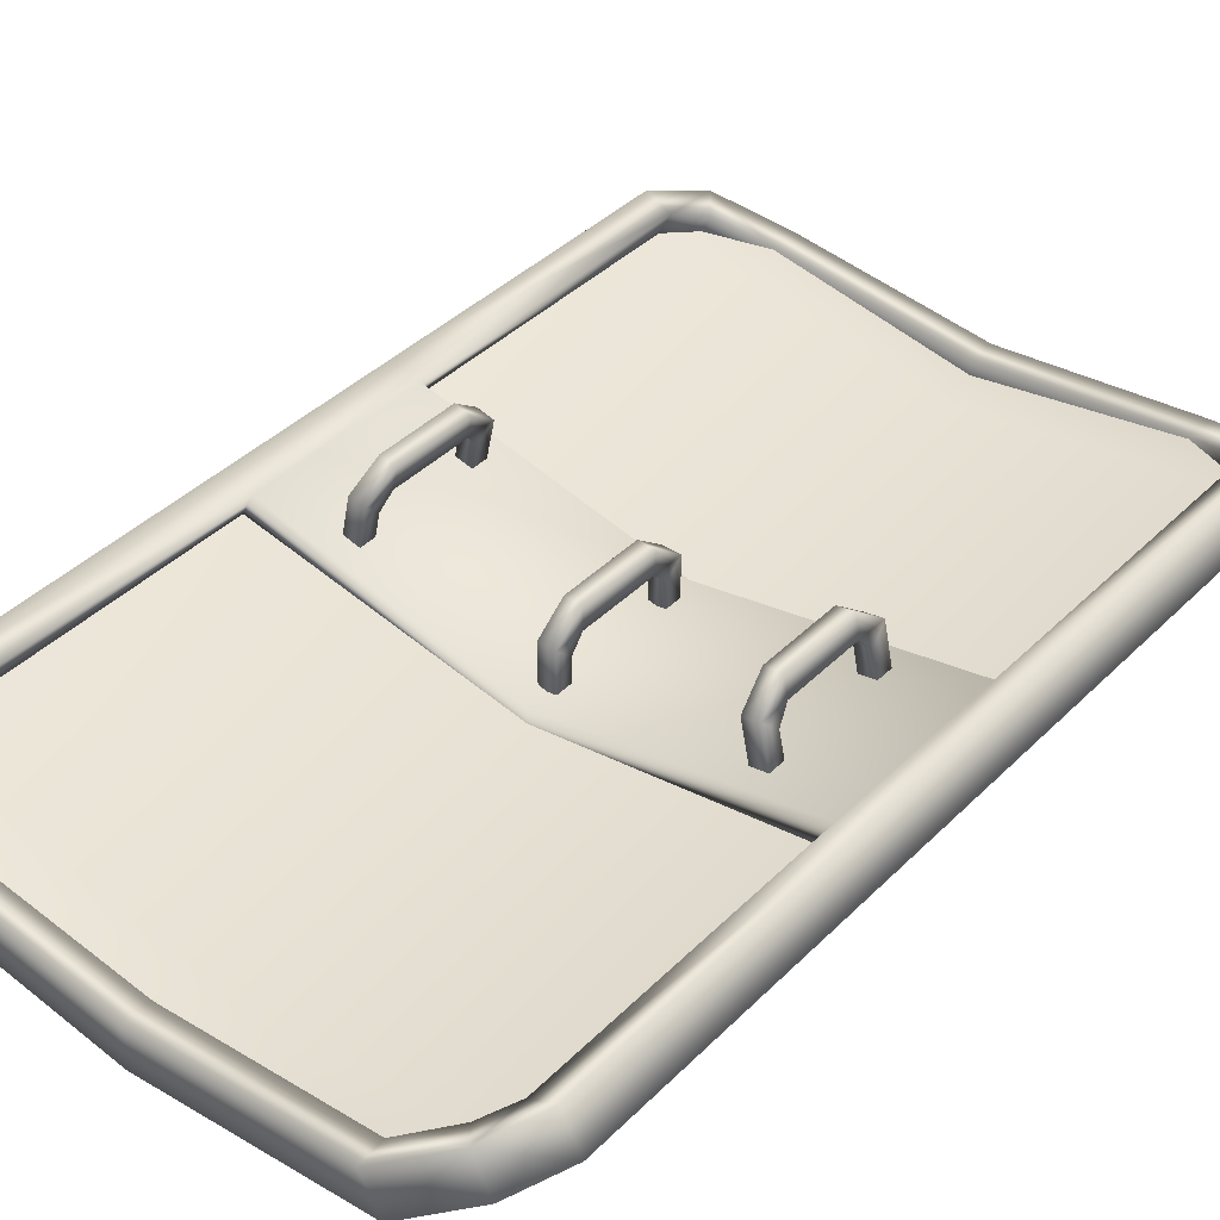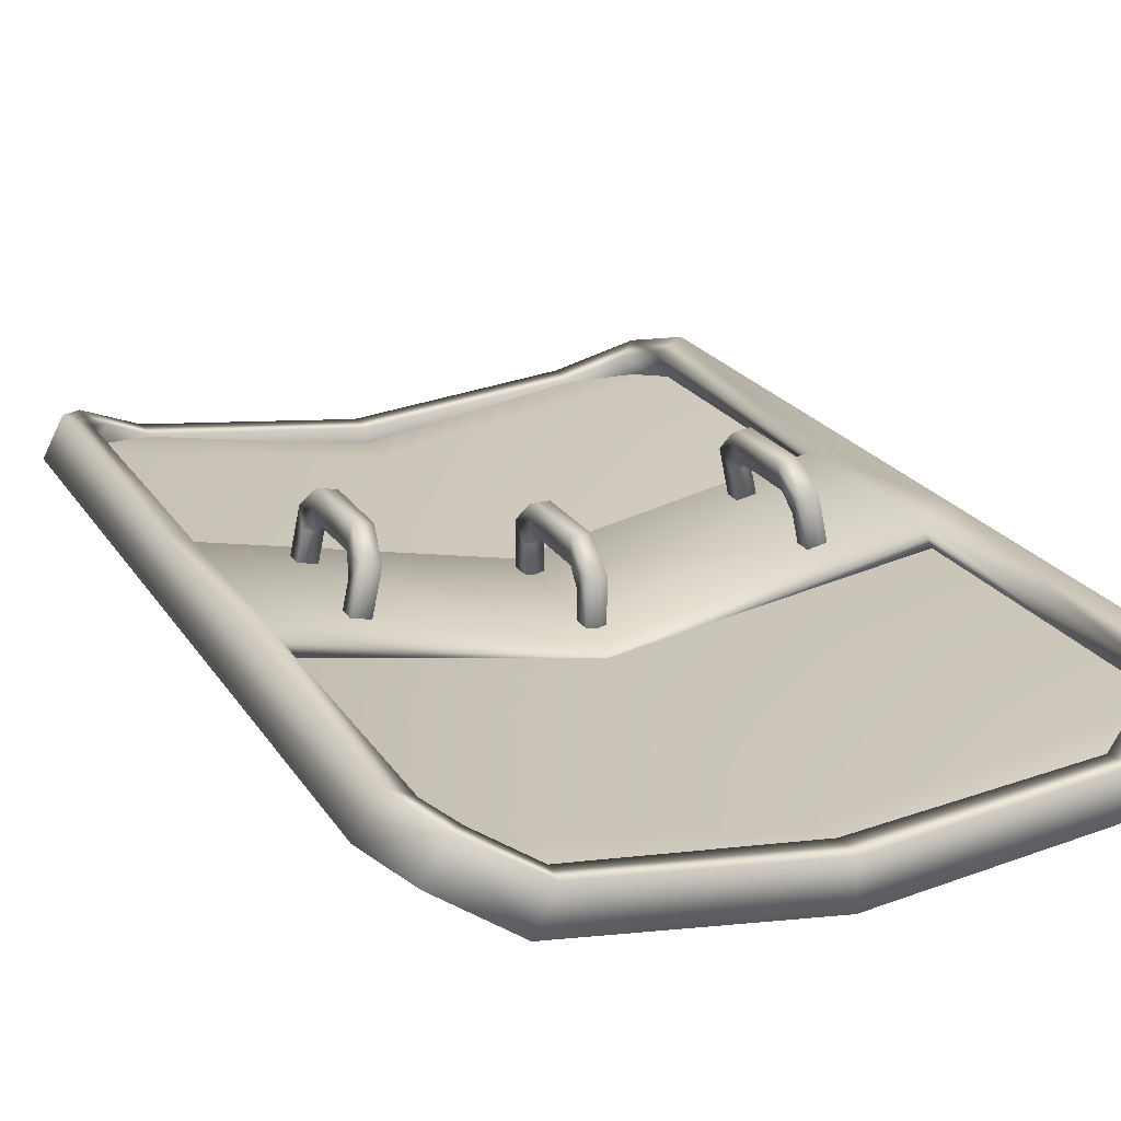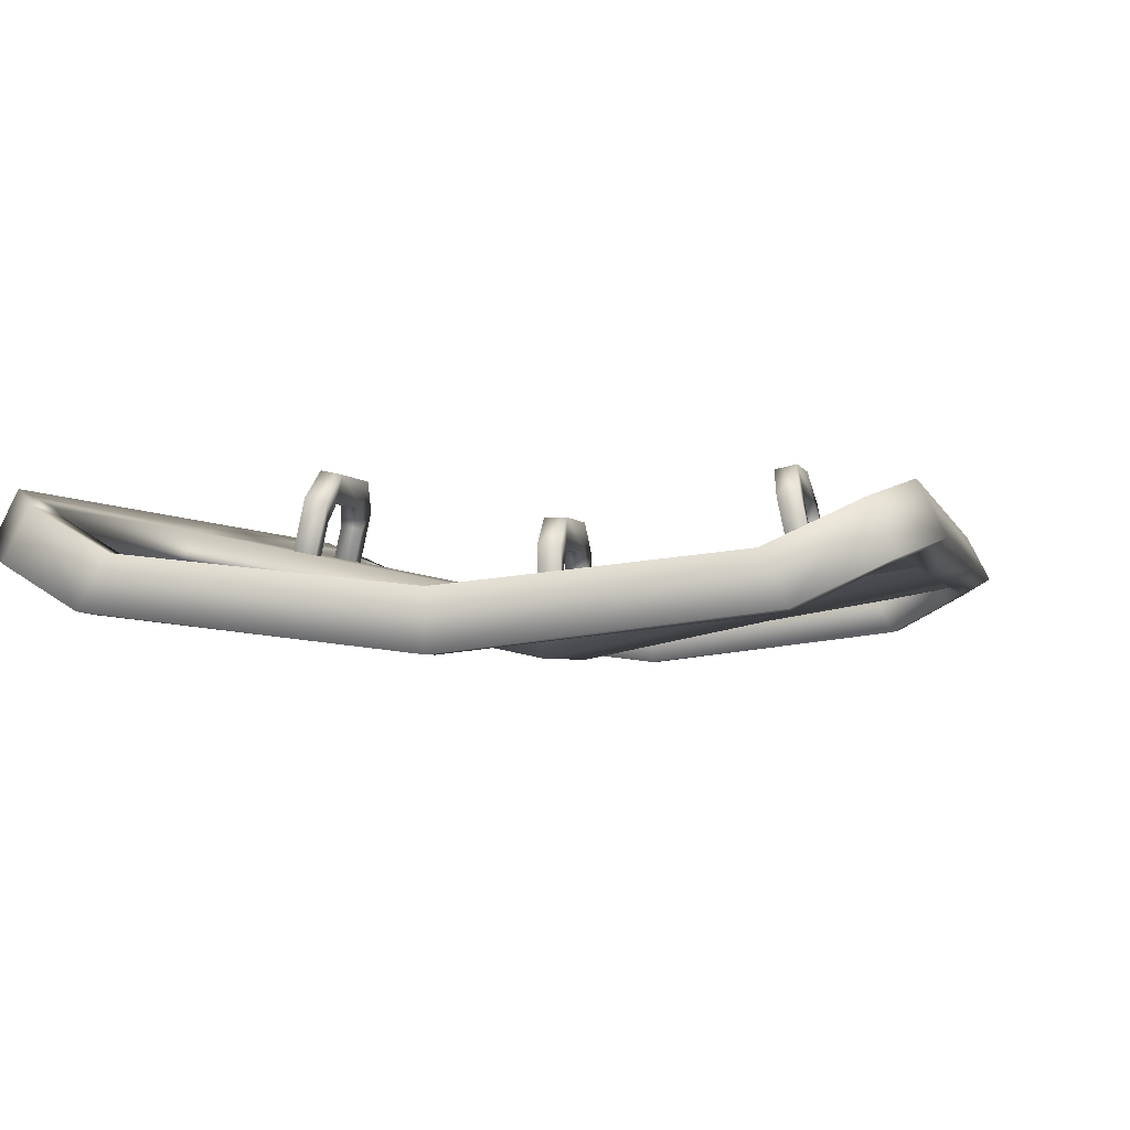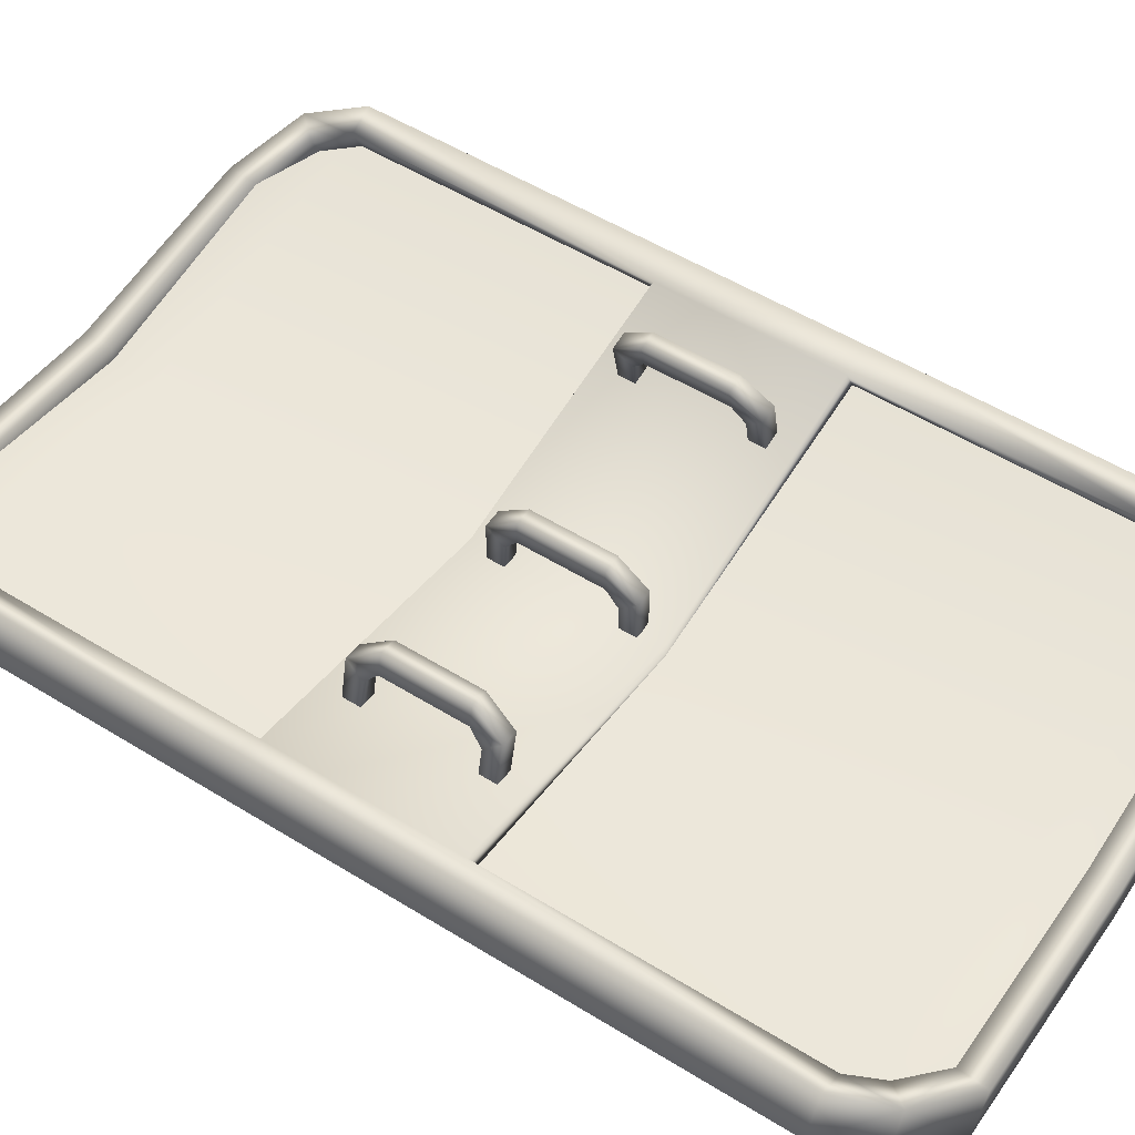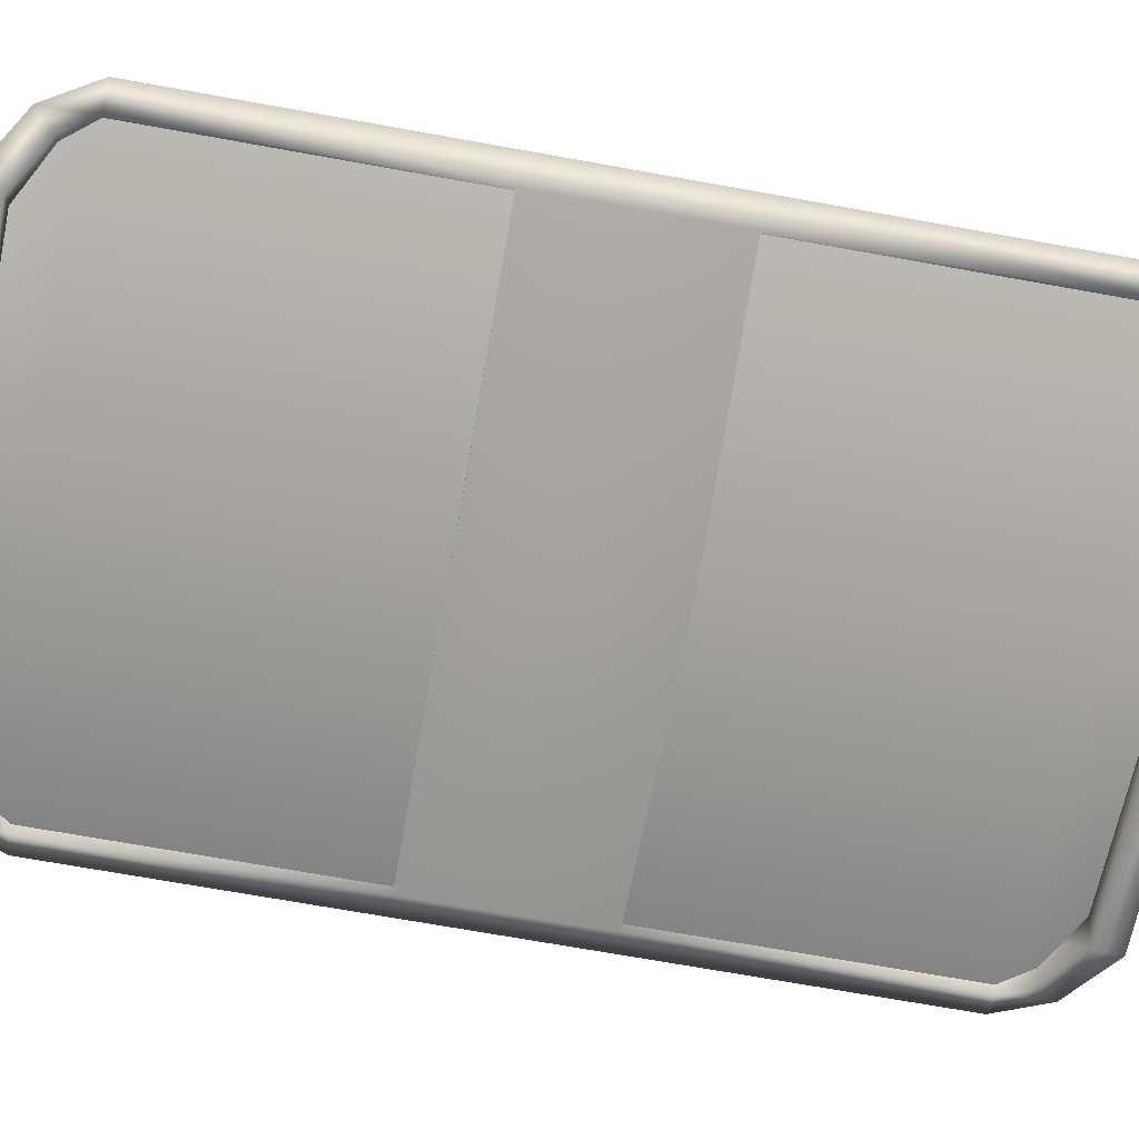
<metadata>
{"format":"obj","ext":"obj","renderer":"f3d","projection":"perspective","resolution":1024,"background":"white","views":[{"elev":40.5,"azim":40.0,"up":"+Z"},{"elev":21.2,"azim":-23.3,"up":"+Z"},{"elev":-2.2,"azim":-169.8,"up":"+Z"},{"elev":53.5,"azim":-56.6,"up":"+Z"},{"elev":-72.2,"azim":79.9,"up":"+Z"}]}
</metadata>
<code>
g Window1
v 133.6 7.65 -470
v 134.4 7.65 -470.1
v 133.6 6.767 -470
v 133.6 7.65 -470
v 133.8 7.786 -470
v 134.4 6.767 -470.1
v 133.6 6.767 -470
v 134.4 6.767 -470.1
v 135.2 6.767 -470
v 135.2 6.767 -470
v 135.2 7.65 -470
v 135 7.786 -470
v 135.2 7.65 -470
v 134.4 7.786 -470.1
v 135 7.786 -470
v 133.8 7.786 -470
v 134.4 7.786 -470.1
v 135.2 6.292 -470
v 134.4 5.408 -470.1
v 134.4 6.292 -470.1
v 135.2 6.292 -470
v 134.4 6.292 -470.1
v 133.6 6.292 -470
v 133.6 6.292 -470
v 133.6 5.408 -470
v 133.8 5.272 -470
v 133.6 5.408 -470
v 135.2 5.408 -470
v 135.2 5.408 -470
v 135 5.272 -470
v 134.4 5.272 -470.1
v 135 5.272 -470
v 133.8 5.272 -470
v 134.4 5.272 -470.1
v 133.6 6.767 -470
v 134.4 6.767 -470.1
v 133.6 7.65 -470
v 133.6 6.767 -470
v 133.8 7.786 -470
v 133.8 7.786 -470
v 134.4 7.65 -470.1
v 134.4 7.786 -470.1
v 135 7.786 -470
v 135.2 7.65 -470
v 135 7.786 -470
v 135.2 6.767 -470
v 135.2 7.65 -470
v 134.4 5.408 -470.1
v 135.2 6.292 -470
v 134.4 6.292 -470.1
v 135.2 5.408 -470
v 135.2 6.292 -470
v 135 5.272 -470
v 135 5.272 -470
v 134.4 5.272 -470.1
v 133.8 5.272 -470
v 133.6 5.408 -470
v 133.8 5.272 -470
v 133.6 6.292 -470
v 133.6 5.408 -470
f 1 2 3
f 1 3 4
f 4 5 1
f 2 1 5
f 2 6 3
f 3 6 7
f 8 7 6
f 6 9 8
f 6 10 9
f 2 10 6
f 11 9 10
f 2 11 10
f 2 12 11
f 11 12 13
f 12 2 14
f 5 14 2
f 14 15 12
f 16 14 5
f 15 14 17
f 14 16 17
f 18 19 20
f 18 20 21
f 22 21 20
f 20 23 22
f 20 24 23
f 25 23 24
f 20 25 24
f 25 20 19
f 25 26 27
f 19 26 25
f 19 18 28
f 28 18 29
f 29 30 28
f 30 19 28
f 19 30 31
f 26 19 31
f 32 31 30
f 31 33 26
f 31 32 34
f 33 31 34
f 35 36 37
f 35 37 38
f 39 37 40
f 41 40 37
f 36 41 37
f 40 41 42
f 41 43 42
f 36 44 41
f 43 41 44
f 44 45 43
f 36 46 44
f 46 47 44
f 48 49 50
f 49 51 52
f 49 48 51
f 53 51 54
f 48 54 51
f 54 48 55
f 56 55 48
f 48 50 57
f 48 57 56
f 57 58 56
f 57 50 59
f 59 60 57
g Handle1
v 133.9 6.421 -469.8
v 133.9 6.642 -469.8
v 133.9 6.421 -469.8
v 133.9 6.341 -469.8
v 133.9 6.341 -469.8
v 133.9 6.642 -469.8
v 133.9 6.722 -469.8
v 133.9 6.421 -469.8
v 133.9 6.387 -469.9
v 133.9 6.341 -470
v 133.9 6.387 -470
v 133.9 6.642 -469.8
v 133.9 6.722 -469.8
v 133.9 6.676 -469.9
v 133.9 6.722 -470
v 133.9 6.676 -470
v 134.9 6.421 -469.8
v 134.9 6.642 -469.8
v 134.9 6.421 -469.8
v 134.9 6.642 -469.8
v 134.9 6.722 -469.8
v 134.9 6.341 -469.8
v 134.9 6.722 -469.8
v 134.9 6.341 -469.8
v 134.9 6.642 -469.8
v 134.9 6.421 -469.8
v 134.9 6.676 -469.9
v 134.9 6.722 -470
v 134.9 6.676 -470
v 134.9 6.387 -469.9
v 134.9 6.341 -470
v 134.9 6.387 -470
v 133.5 7.615 -470
v 133.6 6.781 -470
v 133.5 6.781 -470
v 133.5 6.281 -470
v 133.6 6.281 -470
v 133.6 5.448 -470
v 133.5 5.448 -470
v 133.6 5.311 -470
v 133.7 5.448 -469.9
v 133.7 6.281 -469.9
v 134.4 6.281 -470.2
v 133.7 5.367 -469.9
v 134.4 6.281 -470.1
v 135.1 6.281 -469.9
v 135.2 6.281 -470
v 135.2 5.448 -470
v 135.1 5.448 -469.9
v 135.1 5.367 -469.9
v 133.7 5.367 -470
v 133.8 5.29 -470
v 133.8 5.29 -470.1
v 133.8 5.212 -470.1
v 135.1 5.367 -470
v 135 5.29 -470
v 135.2 5.311 -470
v 135.3 5.448 -470
v 135 5.29 -470.1
v 135 5.212 -470.1
v 134.4 5.29 -470.2
v 134.4 5.29 -470.1
v 134.4 5.212 -470.2
v 135 5.212 -470
v 133.8 5.212 -470
v 134.4 5.212 -470.1
v 134.4 6.781 -470.2
v 133.7 6.781 -469.9
v 134.4 6.781 -470.1
v 135.1 6.781 -469.9
v 135.2 6.781 -470
v 135.1 7.615 -469.9
v 135.2 7.615 -470
v 135.1 7.695 -469.9
v 135.3 6.781 -470
v 135.3 7.615 -470
v 135.2 7.752 -470
v 135.3 6.281 -470
v 135.1 7.695 -470
v 135 7.77 -470.1
v 135 7.848 -470.1
v 134.9 7.77 -470
v 134.4 7.848 -470.2
v 135 7.848 -470
v 134.4 7.77 -470.2
v 134.4 7.77 -470.1
v 134.4 7.848 -470.1
v 133.8 7.848 -470
v 133.8 7.77 -470
v 133.8 7.848 -470.1
v 133.8 7.77 -470.1
v 133.7 7.695 -469.9
v 133.6 7.752 -470
v 133.7 7.695 -470
v 133.6 7.615 -470
v 133.7 7.615 -469.9
v 135 5.29 -470
v 134.4 5.212 -470.1
v 135 5.212 -470
v 134.4 5.29 -470.1
v 133.8 5.29 -470
v 133.8 5.212 -470
v 133.7 5.311 -469.9
v 133.8 5.212 -470.1
v 133.7 5.367 -469.9
v 133.6 5.311 -470
v 133.7 5.448 -469.9
v 133.5 5.448 -470
v 133.6 5.448 -469.9
v 133.7 6.281 -469.9
v 133.6 6.281 -469.9
v 133.5 6.281 -470
v 133.6 6.781 -469.9
v 133.5 6.781 -470
v 133.6 7.615 -469.9
v 133.5 7.615 -470
v 133.7 7.615 -469.9
v 133.7 7.752 -469.9
v 133.6 7.752 -470
v 133.7 7.695 -469.9
v 133.8 7.848 -470.1
v 133.8 7.77 -470
v 133.8 7.848 -470
v 134.4 7.848 -470.1
v 134.4 7.77 -470.1
v 134.9 7.77 -470
v 135 7.848 -470
v 135.1 7.752 -469.9
v 135 7.848 -470.1
v 135.1 7.695 -469.9
v 135.2 7.752 -470
v 135.1 7.615 -469.9
v 135.3 7.615 -470
v 135.2 7.615 -469.9
v 133.6 6.781 -470
v 134.4 6.781 -470.2
v 133.6 6.281 -470
v 134.4 6.281 -470.2
v 135.2 6.281 -470
v 135.2 6.781 -470
v 134.4 6.421 -469.9
v 134.4 6.642 -469.9
v 134.4 6.421 -469.9
v 134.4 6.341 -469.9
v 134.4 6.341 -469.9
v 134.4 6.642 -469.9
v 134.4 6.722 -469.9
v 134.4 6.722 -469.9
v 134.4 6.281 -470.1
v 133.7 6.781 -469.9
v 134.4 6.781 -470.1
v 135.1 6.781 -469.9
v 135.1 6.281 -469.9
v 135.2 6.281 -469.9
v 135.1 5.448 -469.9
v 135.2 6.781 -469.9
v 135.3 6.781 -470
v 135.3 6.281 -470
v 135.2 5.448 -469.9
v 135.3 5.448 -470
v 135.1 5.311 -469.9
v 135.1 5.367 -469.9
v 135.2 5.311 -470
v 135 5.212 -470.1
v 134.4 6.642 -469.9
v 134.4 6.421 -469.9
v 134.4 6.642 -469.9
v 134.4 6.421 -469.9
v 134.4 6.642 -469.9
v 134.4 6.722 -469.9
v 134.4 6.341 -469.9
v 134.4 6.676 -470
v 134.4 6.387 -470
v 134.4 6.722 -470.1
v 134.4 6.722 -469.9
v 134.4 6.676 -470.1
v 134.4 6.722 -470.1
v 134.4 6.676 -470.1
v 134.4 6.676 -470
v 134.4 6.642 -469.9
v 134.4 6.421 -469.9
v 134.4 6.421 -469.9
v 134.4 6.341 -469.9
v 134.4 6.387 -470
v 134.4 6.387 -470.1
v 134.4 6.341 -470.1
v 134.4 6.387 -470.1
v 134.4 6.341 -470.1
v 133.9 6.642 -469.8
v 133.9 6.421 -469.8
v 133.9 6.642 -469.8
v 133.9 6.421 -469.8
v 133.9 6.387 -469.9
v 133.9 6.387 -469.9
v 133.9 6.387 -470
v 133.9 6.387 -470
v 133.9 6.341 -470
v 133.9 6.341 -469.8
v 133.9 6.341 -470
v 133.9 6.341 -469.8
v 133.9 6.421 -469.8
v 133.9 6.642 -469.8
v 133.9 6.722 -469.8
v 133.9 6.676 -469.9
v 133.9 6.676 -469.9
v 133.9 6.676 -470
v 133.9 6.676 -470
v 133.9 6.722 -470
v 133.9 6.722 -470
v 133.9 6.722 -469.8
v 134.9 6.642 -469.8
v 134.9 6.421 -469.8
v 134.9 6.642 -469.8
v 134.9 6.676 -469.9
v 134.9 6.676 -469.9
v 134.9 6.676 -470
v 134.9 6.676 -470
v 134.9 6.722 -470
v 134.9 6.722 -469.8
v 134.9 6.722 -470
v 134.9 6.722 -469.8
v 134.9 6.642 -469.8
v 134.9 6.421 -469.8
v 134.9 6.421 -469.8
v 134.9 6.341 -469.8
v 134.9 6.387 -469.9
v 134.9 6.387 -469.9
v 134.9 6.387 -470
v 134.9 6.387 -470
v 134.9 6.341 -470
v 134.9 6.341 -470
v 134.9 6.341 -469.8
f 61 62 63
f 63 64 61
f 64 63 65
f 63 62 66
f 62 67 66
f 68 65 63
f 63 66 68
f 65 68 69
f 69 70 65
f 70 69 71
f 72 68 66
f 66 67 73
f 66 73 72
f 72 73 74
f 75 74 73
f 75 76 74
f 77 78 79
f 79 78 80
f 78 81 80
f 77 79 82
f 81 78 83
f 84 77 82
f 77 85 78
f 85 83 78
f 85 77 86
f 77 84 86
f 83 85 87
f 87 88 83
f 88 87 89
f 86 84 90
f 91 90 84
f 91 92 90
f 93 94 95
f 96 95 94
f 94 97 96
f 97 98 96
f 96 98 99
f 98 100 99
f 98 97 101
f 102 101 97
f 97 103 102
f 98 101 104
f 105 102 103
f 103 106 105
f 103 107 106
f 108 106 107
f 106 108 109
f 108 110 109
f 111 98 104
f 100 98 111
f 104 112 111
f 113 100 111
f 111 112 113
f 114 100 113
f 110 108 115
f 115 116 110
f 108 117 115
f 118 117 108
f 117 119 115
f 116 115 119
f 119 117 120
f 119 121 116
f 122 116 121
f 121 112 122
f 112 121 113
f 119 123 121
f 123 119 120
f 123 113 121
f 113 123 114
f 124 123 120
f 114 123 125
f 123 124 126
f 125 123 126
f 127 128 129
f 130 127 129
f 127 130 131
f 130 132 131
f 128 127 94
f 133 131 132
f 133 132 134
f 133 135 131
f 136 135 133
f 135 107 131
f 133 137 136
f 107 135 138
f 139 133 134
f 137 133 139
f 138 118 107
f 140 137 139
f 134 140 139
f 141 137 140
f 140 134 142
f 107 118 108
f 140 143 141
f 141 143 144
f 142 145 140
f 143 140 145
f 145 142 146
f 147 144 143
f 143 148 147
f 149 145 146
f 148 143 150
f 151 145 149
f 151 143 145
f 143 151 150
f 152 151 149
f 151 153 150
f 151 152 154
f 153 151 154
f 152 155 154
f 155 153 154
f 155 152 156
f 128 155 156
f 93 153 155
f 155 128 94
f 155 94 93
f 157 158 159
f 158 157 160
f 161 158 160
f 158 161 162
f 161 163 162
f 163 164 162
f 163 161 165
f 164 163 166
f 167 163 165
f 163 168 166
f 169 163 167
f 168 163 169
f 167 170 169
f 171 168 169
f 169 170 171
f 168 171 172
f 173 171 170
f 171 173 172
f 174 172 173
f 173 175 174
f 176 174 175
f 173 177 175
f 175 178 176
f 177 178 175
f 179 176 178
f 178 177 180
f 178 181 179
f 182 178 180
f 181 178 183
f 183 178 182
f 182 184 183
f 184 182 185
f 186 184 185
f 184 186 187
f 186 188 187
f 188 189 187
f 188 186 190
f 189 188 191
f 192 188 190
f 188 193 191
f 194 188 192
f 193 188 194
f 195 196 197
f 196 198 197
f 196 199 198
f 196 200 199
f 201 202 203
f 204 201 203
f 204 205 201
f 203 202 206
f 202 207 206
f 206 207 208
f 170 209 210
f 209 211 210
f 209 212 211
f 170 210 173
f 209 213 212
f 177 173 210
f 214 212 213
f 215 214 213
f 212 214 216
f 214 217 216
f 217 214 218
f 193 216 217
f 214 219 218
f 219 214 215
f 220 218 219
f 194 212 216
f 216 193 194
f 212 194 192
f 215 221 219
f 219 221 220
f 221 215 222
f 223 220 221
f 221 224 223
f 157 221 222
f 224 221 159
f 159 221 157
f 225 226 227
f 225 228 226
f 228 225 229
f 225 230 229
f 228 231 226
f 230 225 232
f 226 231 233
f 232 234 230
f 234 235 230
f 234 232 236
f 237 235 234
f 237 234 236
f 236 232 238
f 237 236 238
f 238 232 239
f 237 238 239
f 239 232 225
f 237 239 235
f 239 225 227
f 227 235 239
f 240 235 227
f 227 241 240
f 227 226 241
f 242 240 241
f 233 241 226
f 241 243 242
f 233 244 241
f 243 241 244
f 245 244 233
f 244 246 243
f 246 231 243
f 247 244 245
f 246 244 247
f 248 245 233
f 248 233 231
f 247 245 248
f 248 231 246
f 247 248 246
f 249 250 251
f 251 250 252
f 252 250 253
f 253 254 252
f 253 255 254
f 255 253 256
f 256 257 255
f 250 258 253
f 257 256 259
f 259 256 253
f 259 253 258
f 259 260 257
f 260 259 258
f 261 258 250
f 249 261 250
f 261 249 262
f 249 263 262
f 251 264 249
f 263 249 264
f 264 251 265
f 266 264 265
f 264 266 267
f 268 267 266
f 264 269 263
f 269 264 267
f 268 269 267
f 270 263 269
f 268 270 269
f 271 272 273
f 271 273 274
f 274 275 271
f 274 276 275
f 276 274 277
f 277 278 276
f 273 279 274
f 278 277 280
f 280 277 274
f 280 274 279
f 280 281 278
f 281 280 279
f 282 279 273
f 273 283 282
f 273 272 283
f 284 282 283
f 283 285 284
f 272 286 283
f 285 283 286
f 286 272 287
f 288 286 287
f 286 288 289
f 289 288 290
f 286 291 285
f 291 286 289
f 289 290 291
f 292 285 291
f 290 292 291

</code>
